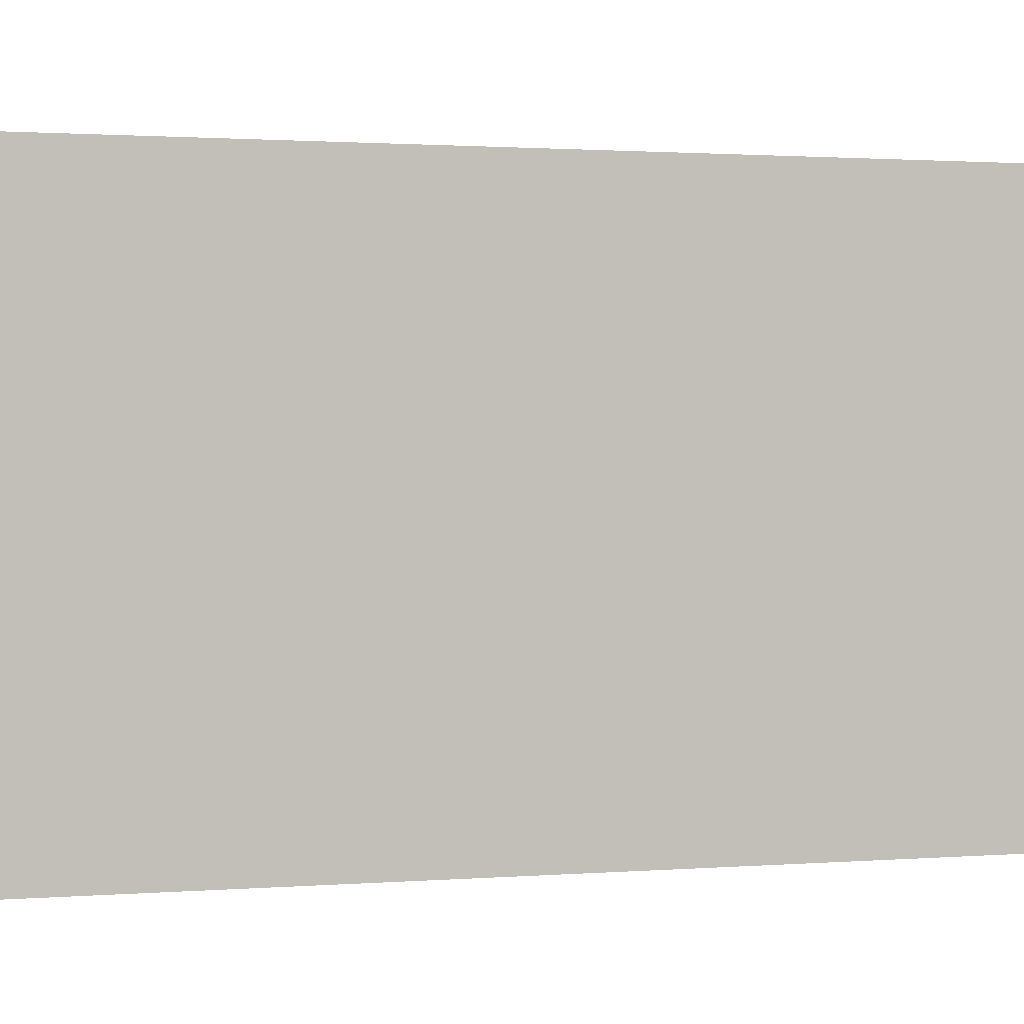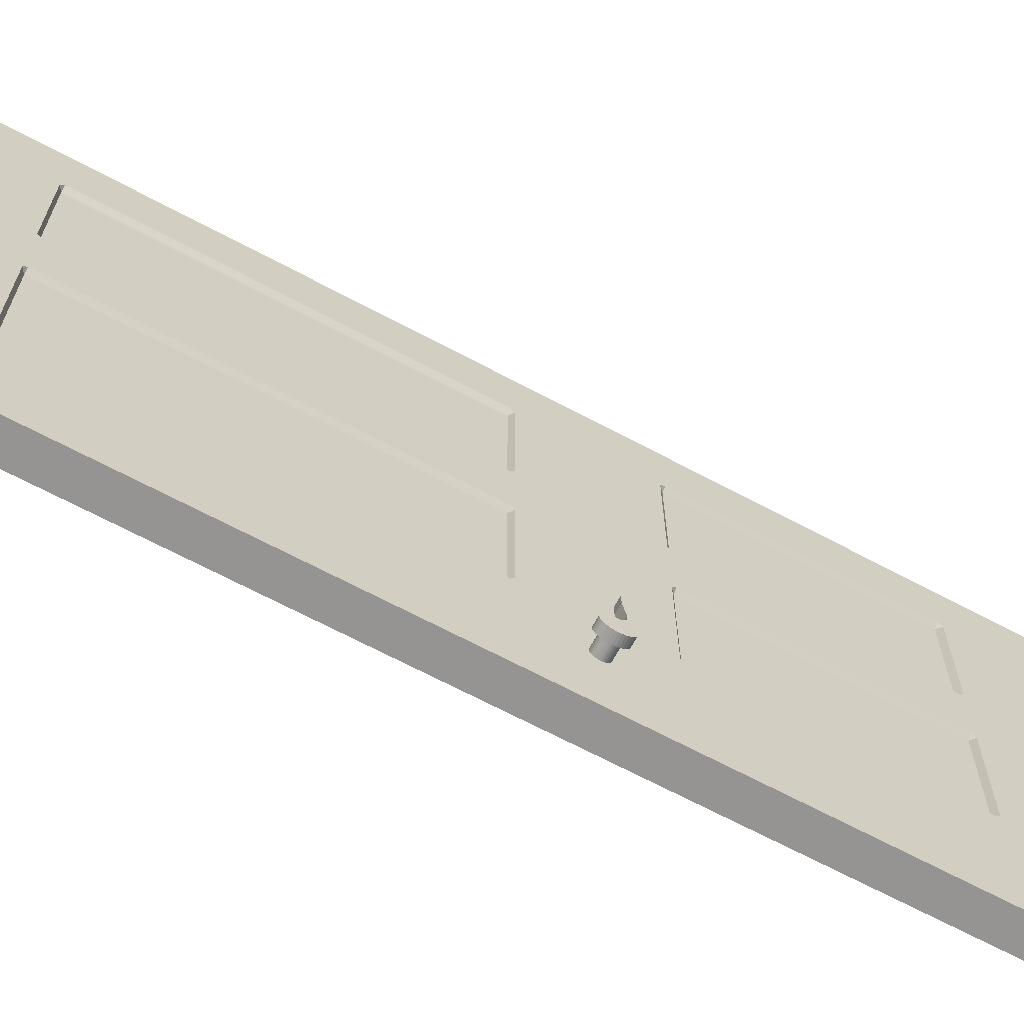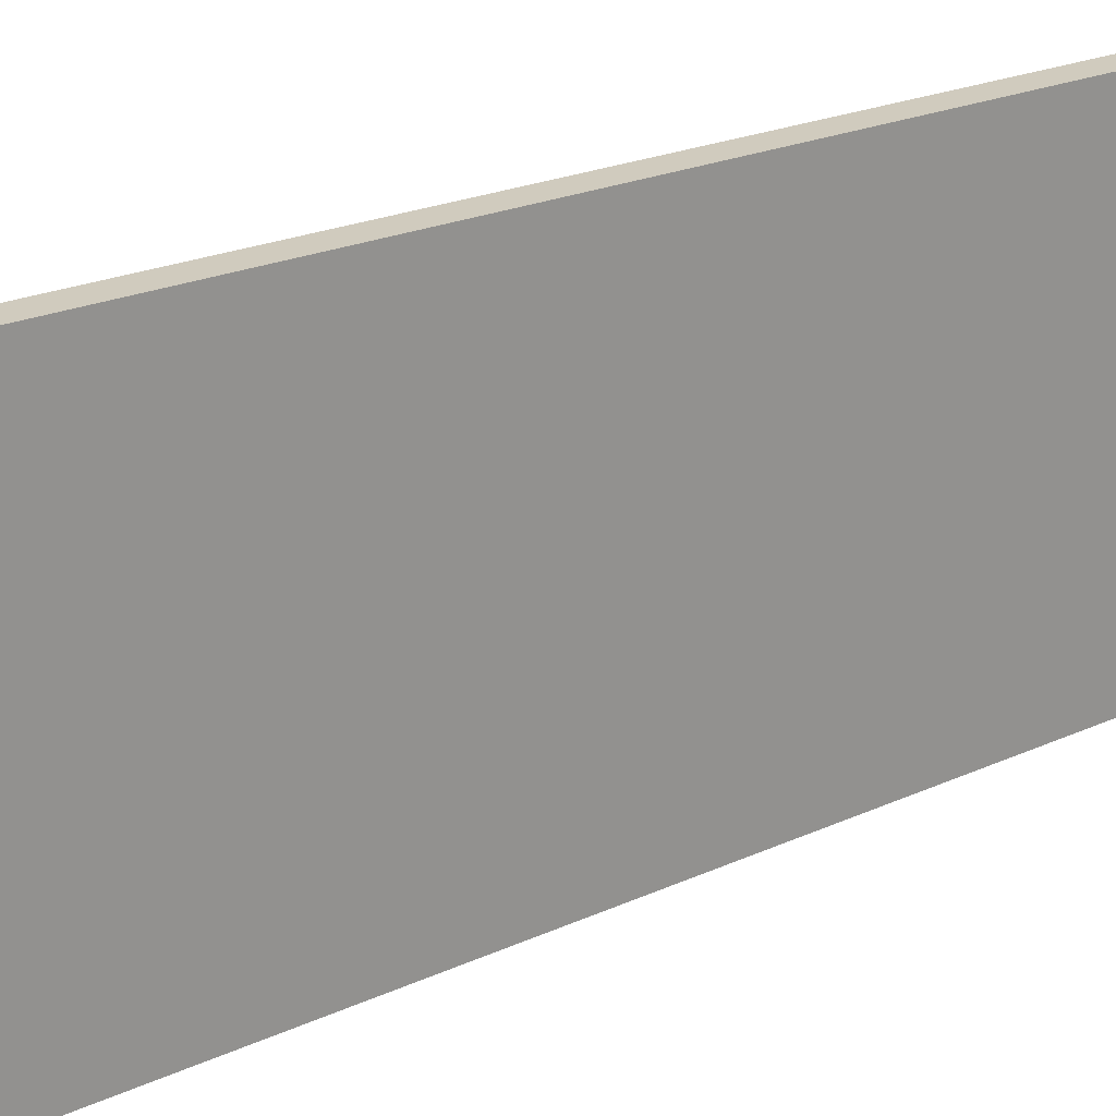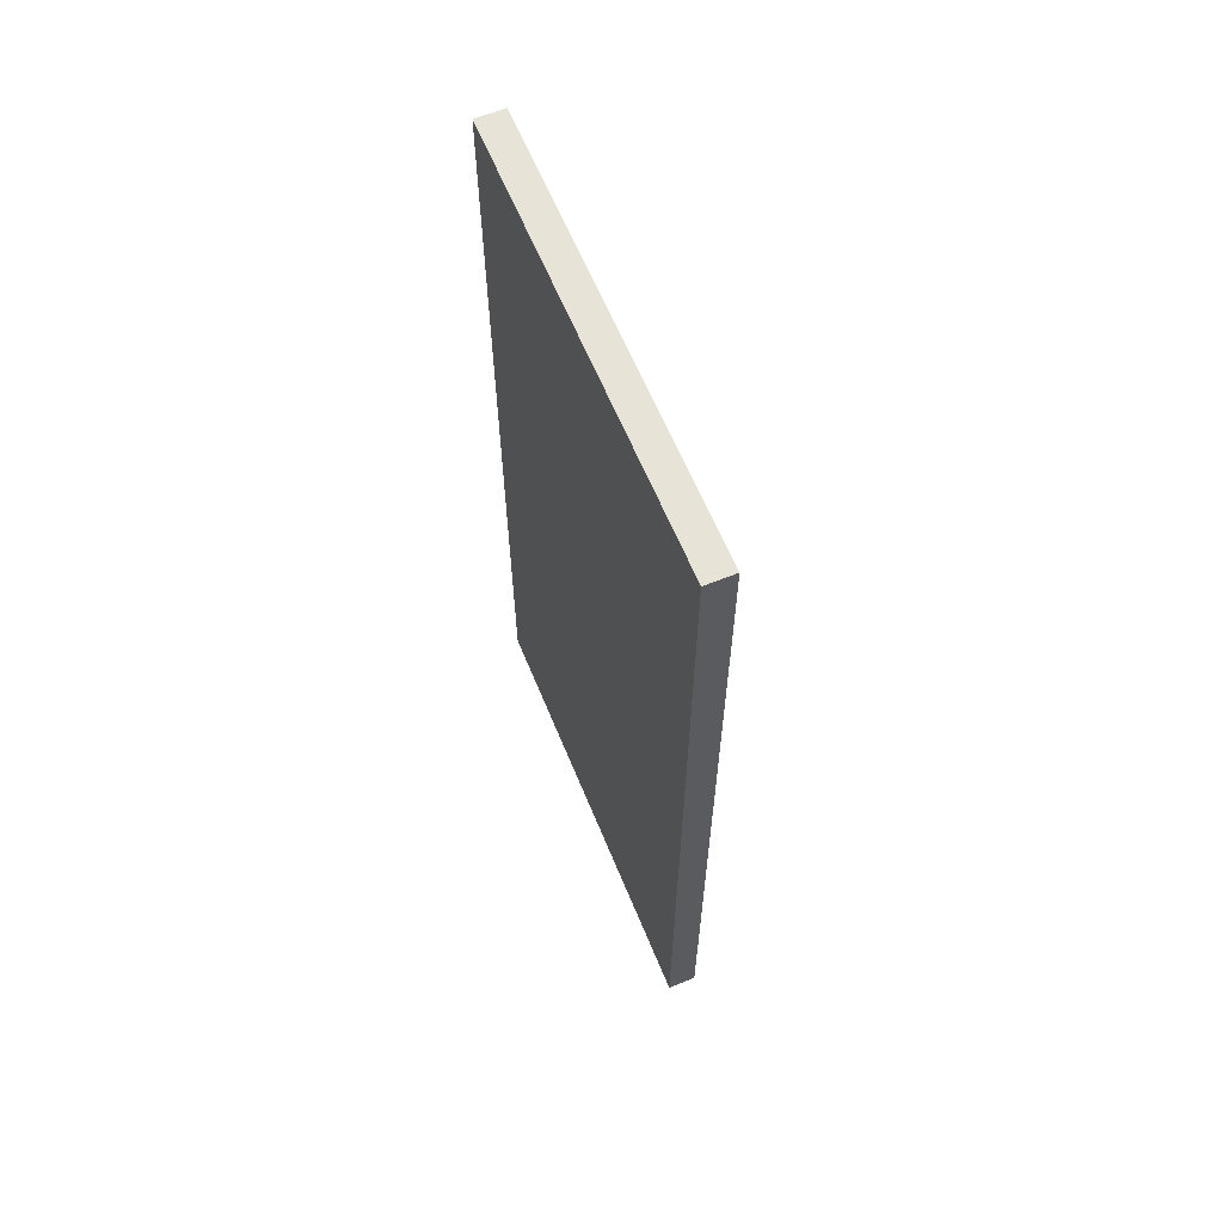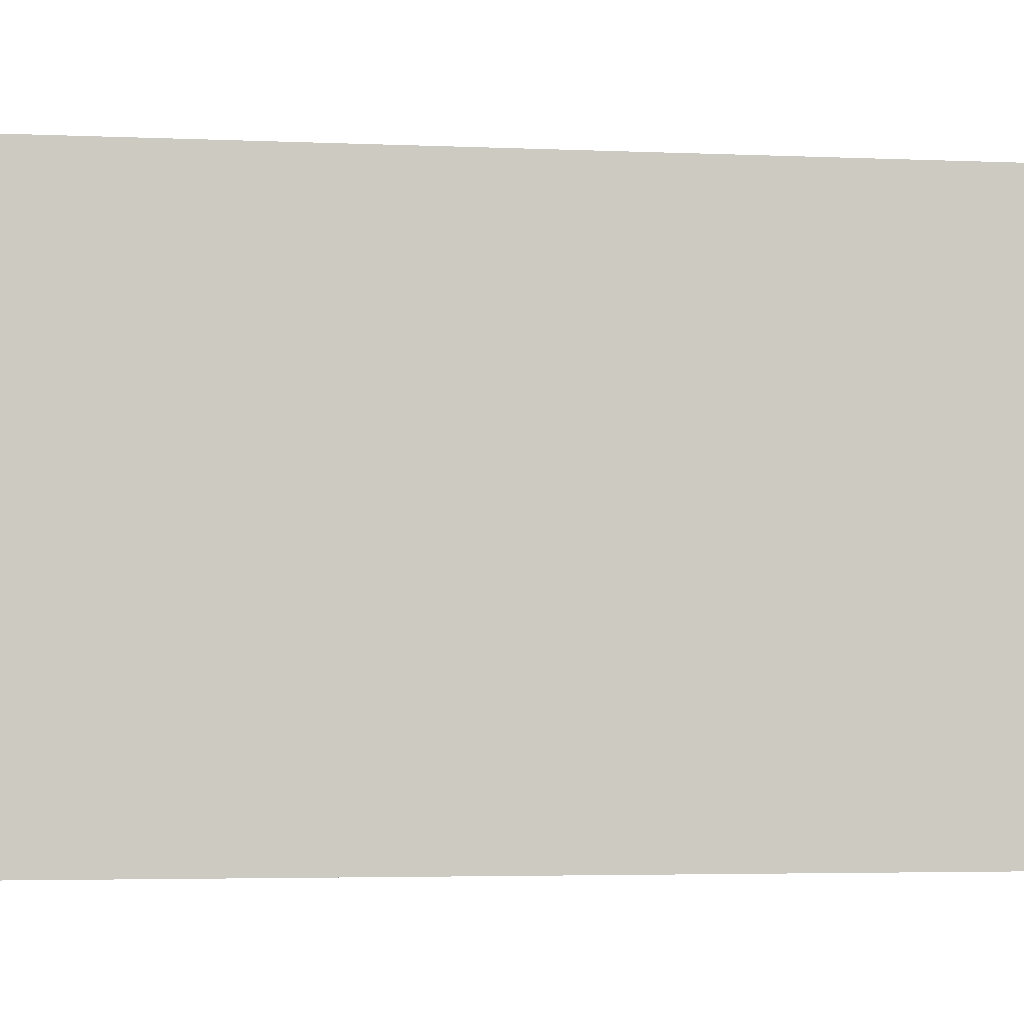
<metadata>
{"format":"obj","ext":"obj","renderer":"f3d","projection":"perspective","resolution":1024,"background":"white","views":[{"elev":1.2,"azim":-108.0,"up":"+Z"},{"elev":-67.1,"azim":61.8,"up":"+Z"},{"elev":23.4,"azim":-127.2,"up":"+Z"},{"elev":62.2,"azim":-22.3,"up":"+Y"},{"elev":-3.5,"azim":-99.1,"up":"+Z"}]}
</metadata>
<code>
v 0.05982 1.119 -0.8367
v 0.05982 1.116 -0.8383
v 0.05982 1.113 -0.8404
v 0.05982 1.111 -0.843
v 0.05982 1.109 -0.846
v 0.05982 1.108 -0.8492
v 0.05982 1.108 -0.8525
v 0.06128 1.12 -0.8315
v 0.06128 1.125 -0.8311
v 0.06128 1.125 -0.8739
v 0.06128 1.12 -0.8735
v 0.06128 1.114 -0.8723
v 0.06128 1.109 -0.8703
v 0.06128 1.105 -0.8676
v -0.03234 0 -1
v 0.03234 0 -1
v 0.03234 0 -0.875
v 0.03234 -0 -0.125
v 0.03234 -0 0
v -0.03234 -0 -0
v -0.03234 2 -1
v -0.03234 2 0
v 0.03234 2 -1
v 0.03234 2 -0.875
v 0.03234 1.25 -0.875
v 0.03234 1 -0.875
v 0.03234 0.25 -0.875
v 0.03234 0.25 -0.75
v 0.03234 0.25 -0.7413
v 0.03234 0.25 -0.5087
v 0.03234 0.25 -0.5
v 0.03234 0.25 -0.375
v 0.03234 0.25 -0.3652
v 0.03234 0.25 -0.1348
v 0.03234 0.25 -0.125
v 0.03234 1.75 -0.125
v 0.03234 2 -0.125
v 0.03234 2 1e-06
v 0.03234 0.2567 -0.125
v 0.03234 0.9933 -0.125
v 0.03234 1 -0.125
v 0.03234 1.25 -0.125
v 0.03234 1.259 -0.125
v 0.03234 1.741 -0.125
v 0.03234 2 -0.75
v 0.03234 1.75 -0.75
v 0.03234 1.742 -0.75
v 0.03234 1.258 -0.75
v 0.03234 1.25 -0.75
v 0.03234 1.108 -0.8525
v 0.03234 1.108 -0.8492
v 0.03234 1.109 -0.846
v 0.03234 1.111 -0.843
v 0.03234 1.113 -0.8404
v 0.03234 1.116 -0.8383
v 0.03234 1.119 -0.8367
v 0.03234 1.122 -0.8358
v 0.03234 1.125 -0.8354
v 0.03234 1 -0.75
v 0.03234 1.125 -0.8696
v 0.03234 1.122 -0.8692
v 0.03234 1.119 -0.8683
v 0.03234 1.116 -0.8667
v 0.03234 1.113 -0.8646
v 0.03234 1.111 -0.862
v 0.03234 1.109 -0.859
v 0.03234 1.108 -0.8558
v 0.03234 1.128 -0.8358
v 0.03234 1.135 -0.8383
v 0.03234 1.137 -0.8404
v 0.03234 1.139 -0.843
v 0.03234 1.141 -0.846
v 0.03234 1.142 -0.8492
v 0.03234 1.142 -0.8525
v 0.03234 1.142 -0.8558
v 0.03234 1.141 -0.859
v 0.03234 1.139 -0.862
v 0.03234 1.137 -0.8646
v 0.03234 1.135 -0.8667
v 0.03234 1.132 -0.8683
v 0.03234 1.128 -0.8692
v 0.03234 0.9929 -0.75
v 0.03234 0.2571 -0.75
v 0.02276 0.2571 -0.7413
v 0.02276 0.2571 -0.5087
v 0.03234 0.2571 -0.5
v 0.03234 0.9929 -0.5
v 0.03234 1 -0.5
v 0.03234 1 -0.375
v 0.03234 0.9933 -0.375
v 0.03234 0.2567 -0.375
v 0.02276 0.2567 -0.3652
v 0.02276 0.2567 -0.1348
v 0.02276 1.741 -0.133
v 0.02276 0.9933 -0.1348
v 0.03234 1.25 -0.7417
v 0.03234 1.25 -0.5083
v 0.03234 1.25 -0.5
v 0.03234 1.25 -0.375
v 0.03234 1.25 -0.367
v 0.03234 1.25 -0.133
v 0.03234 1 -0.1348
v 0.03234 1 -0.3652
v 0.03234 1 -0.5087
v 0.03234 1 -0.7413
v 0.02276 1.259 -0.133
v 0.03234 1.75 -0.367
v 0.03234 1.75 -0.375
v 0.03234 1.75 -0.5
v 0.03234 1.75 -0.7417
v 0.02276 1.742 -0.7417
v 0.02276 1.258 -0.7417
v 0.02276 0.9929 -0.7413
v 0.02276 0.9929 -0.5087
v 0.02276 0.9933 -0.3652
v 0.03234 1.75 -0.133
v 0.02276 1.258 -0.5083
v 0.03234 1.258 -0.5
v 0.02276 1.259 -0.367
v 0.02276 1.741 -0.367
v 0.02276 1.742 -0.5083
v 0.03234 1.259 -0.375
v 0.03234 1.741 -0.375
v 0.03234 1.742 -0.5
v 0.03234 1.75 -0.5083
v 0.06128 1.101 -0.8644
v 0.06128 1.099 -0.8607
v 0.06128 1.097 -0.8567
v 0.06128 1.153 -0.8567
v 0.06128 1.152 -0.8607
v 0.06128 1.149 -0.8644
v 0.06128 1.145 -0.8676
v 0.06128 1.141 -0.8703
v 0.06128 1.136 -0.8723
v 0.06128 1.131 -0.8735
v 0.06145 1.131 -0.8312
v 0.06145 1.141 -0.8361
v 0.06145 1.145 -0.8386
v 0.06145 1.149 -0.8416
v 0.06145 1.152 -0.845
v 0.06145 1.153 -0.8487
v 0.06145 1.154 -0.8525
v 0.06128 1.097 -0.8525
v 0.06128 1.097 -0.8483
v 0.06128 1.099 -0.8443
v 0.06128 1.101 -0.8406
v 0.06128 1.105 -0.8374
v 0.06128 1.109 -0.8347
v 0.06128 1.114 -0.8327
v 0.05982 1.128 -0.8692
v 0.05982 1.132 -0.8683
v 0.05982 1.135 -0.8667
v 0.05982 1.137 -0.8646
v 0.05982 1.139 -0.862
v 0.05982 1.141 -0.859
v 0.05982 1.142 -0.8558
v 0.05982 1.142 -0.8525
v 0.05982 1.142 -0.8492
v 0.05982 1.141 -0.846
v 0.05982 1.139 -0.843
v 0.05982 1.137 -0.8404
v 0.05982 1.135 -0.8383
v 0.05982 1.132 -0.8367
v 0.05982 1.128 -0.8358
v 0.05982 1.108 -0.8558
v 0.05982 1.109 -0.859
v 0.05982 1.111 -0.862
v 0.0806 1.131 -0.8312
v 0.0806 1.141 -0.8361
v 0.0806 1.145 -0.8386
v 0.0806 1.149 -0.8416
v 0.0806 1.152 -0.845
v 0.0806 1.153 -0.8487
v 0.0806 1.154 -0.8525
v 0.05982 1.113 -0.8646
v 0.05982 1.116 -0.8667
v 0.05982 1.119 -0.8683
v 0.05982 1.122 -0.8692
v 0.05982 1.125 -0.8696
v 0.05982 1.125 -0.8354
v 0.05982 1.122 -0.8358
v 0.06145 1.152 -0.7759
v 0.0806 1.152 -0.7759
v 0.06145 1.148 -0.7374
v 0.0806 1.148 -0.7374
v 0.06145 1.149 -0.7144
v 0.0806 1.149 -0.7144
v 0.06145 1.139 -0.8229
v 0.0806 1.139 -0.8229
v 0.06145 1.133 -0.7515
v 0.0806 1.133 -0.7515
v 0.06145 1.14 -0.7277
v 0.0806 1.14 -0.7277
v 0.06145 1.133 -0.7753
v 0.06145 1.14 -0.8082
v 0.0806 1.14 -0.8082
v 0.0806 1.133 -0.7753
v 0.08062 1.12 -0.8315
v 0.08062 1.125 -0.8311
v 0.08062 1.125 -0.8739
v 0.08062 1.12 -0.8735
v 0.08062 1.114 -0.8723
v 0.08062 1.109 -0.8703
v 0.08062 1.105 -0.8676
v 0.08062 1.101 -0.8644
v 0.08062 1.099 -0.8607
v 0.08062 1.097 -0.8567
v 0.08062 1.153 -0.8567
v 0.08062 1.152 -0.8607
v 0.08062 1.149 -0.8644
v 0.08062 1.145 -0.8676
v 0.08062 1.141 -0.8703
v 0.08062 1.136 -0.8723
v 0.08062 1.131 -0.8735
v 0.08062 1.097 -0.8525
v 0.08062 1.097 -0.8483
v 0.08062 1.099 -0.8443
v 0.08062 1.101 -0.8406
v 0.08062 1.105 -0.8374
v 0.08062 1.109 -0.8347
v 0.08062 1.114 -0.8327
f 20 17 18
f 15 20 22
f 15 21 23
f 16 23 26
f 18 17 31
f 44 38 43
f 22 20 19
f 21 22 45
f 25 24 47
f 50 51 26
f 27 26 82
f 29 28 83
f 113 84 83
f 30 85 86
f 90 87 88
f 95 40 39
f 115 92 91
f 105 96 97
f 111 112 48
f 108 109 37
f 112 117 97
f 114 87 86
f 113 114 85
f 114 113 105
f 95 115 103
f 91 92 33
f 115 95 93
f 39 35 34
f 116 36 44
f 102 41 40
f 96 49 48
f 110 125 121
f 97 117 118
f 100 99 122
f 104 88 87
f 92 93 34
f 43 42 101
f 120 94 106
f 47 46 110
f 111 121 117
f 82 59 105
f 90 89 103
f 94 44 43
f 116 94 120
f 124 118 117
f 118 124 123
f 123 108 107
f 124 121 125
f 68 69 163
f 142 182 183
f 182 184 185
f 184 186 187
f 168 189 188
f 197 191 190
f 191 193 192
f 192 193 187
f 189 196 195
f 196 197 194
f 197 183 191
f 182 190 184
f 119 106 101
f 123 120 119
f 84 85 30
f 71 160 161
f 58 180 181
f 60 179 150
f 81 150 151
f 76 155 156
f 70 161 162
f 65 167 175
f 57 181 1
f 78 79 152
f 62 177 178
f 67 165 166
f 55 2 3
f 68 164 180
f 54 3 4
f 77 154 155
f 53 4 5
f 52 5 6
f 75 156 157
f 51 6 7
f 56 1 2
f 80 151 152
f 74 157 158
f 64 175 176
f 50 7 165
f 73 158 159
f 63 176 177
f 78 153 154
f 72 159 160
f 61 178 179
f 66 166 167
f 176 13 12
f 165 128 127
f 151 150 135
f 7 6 144
f 153 152 133
f 5 4 146
f 155 154 131
f 181 180 9
f 3 2 148
f 136 9 199
f 178 11 10
f 150 179 10
f 166 127 126
f 175 14 13
f 7 143 128
f 152 151 134
f 6 5 145
f 154 153 132
f 4 3 147
f 156 155 130
f 2 1 149
f 1 181 8
f 136 137 162
f 177 12 11
f 167 126 14
f 10 200 214
f 127 206 205
f 14 204 203
f 143 215 207
f 135 214 213
f 145 217 216
f 133 212 211
f 147 219 218
f 131 210 209
f 9 199 198
f 149 221 220
f 164 136 9
f 11 12 202
f 126 205 204
f 13 203 202
f 128 207 206
f 144 216 215
f 134 213 212
f 146 218 217
f 132 211 210
f 148 220 219
f 130 209 208
f 11 201 200
f 8 198 221
f 137 138 160
f 138 139 159
f 139 140 158
f 141 157 158
f 142 156 157
f 208 129 142
f 156 129 142
f 200 199 198
f 73 74 25
f 17 20 15
f 20 18 19
f 15 16 17
f 21 15 22
f 16 15 23
f 27 17 16
f 16 26 27
f 23 24 25
f 25 26 23
f 30 31 17
f 18 33 34
f 34 35 18
f 17 27 28
f 17 29 30
f 18 31 32
f 32 33 18
f 17 28 29
f 38 44 36
f 38 42 43
f 19 35 39
f 38 41 42
f 19 18 35
f 38 19 41
f 38 36 37
f 40 41 19
f 19 39 40
f 38 22 19
f 24 23 21
f 22 38 37
f 45 24 21
f 22 37 45
f 48 49 25
f 25 47 48
f 24 45 46
f 46 47 24
f 26 25 60
f 59 58 49
f 26 60 61
f 59 57 58
f 26 61 62
f 59 56 57
f 26 62 63
f 55 56 59
f 26 63 64
f 54 55 59
f 26 64 65
f 53 54 59
f 26 65 66
f 52 53 59
f 26 66 67
f 26 52 59
f 26 67 50
f 26 51 52
f 83 28 27
f 27 82 83
f 82 26 59
f 84 29 83
f 82 113 83
f 31 30 86
f 91 32 31
f 87 90 91
f 90 88 89
f 91 86 87
f 86 91 31
f 93 95 39
f 90 115 91
f 96 105 59
f 97 88 104
f 100 103 89
f 101 41 102
f 89 99 100
f 101 42 41
f 88 98 99
f 103 101 102
f 97 104 105
f 100 101 103
f 88 97 98
f 59 49 96
f 99 89 88
f 47 111 48
f 37 107 108
f 37 36 116
f 109 45 37
f 45 110 46
f 45 109 125
f 37 116 107
f 125 110 45
f 96 112 97
f 85 114 86
f 84 113 85
f 104 114 105
f 102 95 103
f 32 91 33
f 92 115 93
f 93 39 34
f 94 116 44
f 95 102 40
f 112 96 48
f 111 110 121
f 98 97 118
f 119 100 122
f 114 104 87
f 33 92 34
f 106 43 101
f 119 120 106
f 111 47 110
f 112 111 117
f 113 82 105
f 115 90 103
f 106 94 43
f 107 116 120
f 121 124 117
f 99 98 118
f 118 122 99
f 124 108 123
f 108 124 109
f 123 122 118
f 120 123 107
f 109 124 125
f 163 164 68
f 69 162 163
f 174 142 183
f 183 182 185
f 185 184 187
f 136 168 188
f 194 197 190
f 190 191 192
f 186 192 187
f 188 189 195
f 195 196 194
f 189 168 169
f 183 197 196
f 170 189 169
f 173 174 183
f 171 189 170
f 172 173 183
f 196 189 171
f 196 172 183
f 185 187 193
f 191 183 185
f 172 196 171
f 185 193 191
f 182 142 141
f 137 136 188
f 182 141 140
f 138 137 188
f 195 140 139
f 139 138 188
f 182 194 190
f 139 188 195
f 195 182 140
f 192 186 184
f 184 190 192
f 194 182 195
f 100 119 101
f 122 123 119
f 29 84 30
f 70 71 161
f 57 58 181
f 81 60 150
f 80 81 151
f 75 76 156
f 69 70 162
f 64 65 175
f 56 57 1
f 153 78 152
f 61 62 178
f 66 67 166
f 54 55 3
f 58 68 180
f 53 54 4
f 76 77 155
f 52 53 5
f 51 52 6
f 74 75 157
f 50 51 7
f 55 56 2
f 79 80 152
f 73 74 158
f 63 64 176
f 67 50 165
f 72 73 159
f 62 63 177
f 77 78 154
f 71 72 160
f 60 61 179
f 65 66 167
f 177 176 12
f 166 165 127
f 134 151 135
f 143 7 144
f 132 153 133
f 145 5 146
f 130 155 131
f 8 181 9
f 147 3 148
f 168 136 199
f 179 178 10
f 135 150 10
f 167 166 126
f 176 175 13
f 165 7 128
f 133 152 134
f 144 6 145
f 131 154 132
f 146 4 147
f 129 156 130
f 148 2 149
f 149 1 8
f 163 164 136
f 137 161 162
f 162 163 136
f 178 177 11
f 175 167 14
f 135 10 214
f 126 127 205
f 13 14 203
f 128 143 207
f 134 135 213
f 144 145 216
f 132 133 211
f 146 147 218
f 130 131 209
f 8 9 198
f 148 149 220
f 180 164 9
f 201 11 202
f 14 126 204
f 12 13 202
f 127 128 206
f 143 144 215
f 133 134 212
f 145 146 217
f 131 132 210
f 147 148 219
f 129 130 208
f 10 11 200
f 149 8 221
f 161 137 160
f 160 138 159
f 159 139 158
f 140 141 158
f 141 142 157
f 174 208 142
f 212 211 169
f 208 172 171
f 172 174 173
f 171 209 208
f 171 170 210
f 169 213 212
f 169 199 214
f 198 202 201
f 220 204 203
f 217 206 205
f 216 215 207
f 207 217 216
f 205 219 218
f 202 221 220
f 201 200 198
f 199 169 168
f 208 174 172
f 171 210 209
f 169 214 213
f 220 203 202
f 217 207 206
f 205 218 217
f 202 198 221
f 169 211 170
f 210 170 211
f 220 219 204
f 205 204 219
f 199 200 214
f 81 60 25
f 49 58 68
f 80 81 25
f 69 49 68
f 79 80 25
f 70 49 69
f 78 79 25
f 71 49 70
f 77 78 25
f 72 49 71
f 76 77 25
f 25 49 72
f 75 76 25
f 25 72 73
f 74 75 25

</code>
